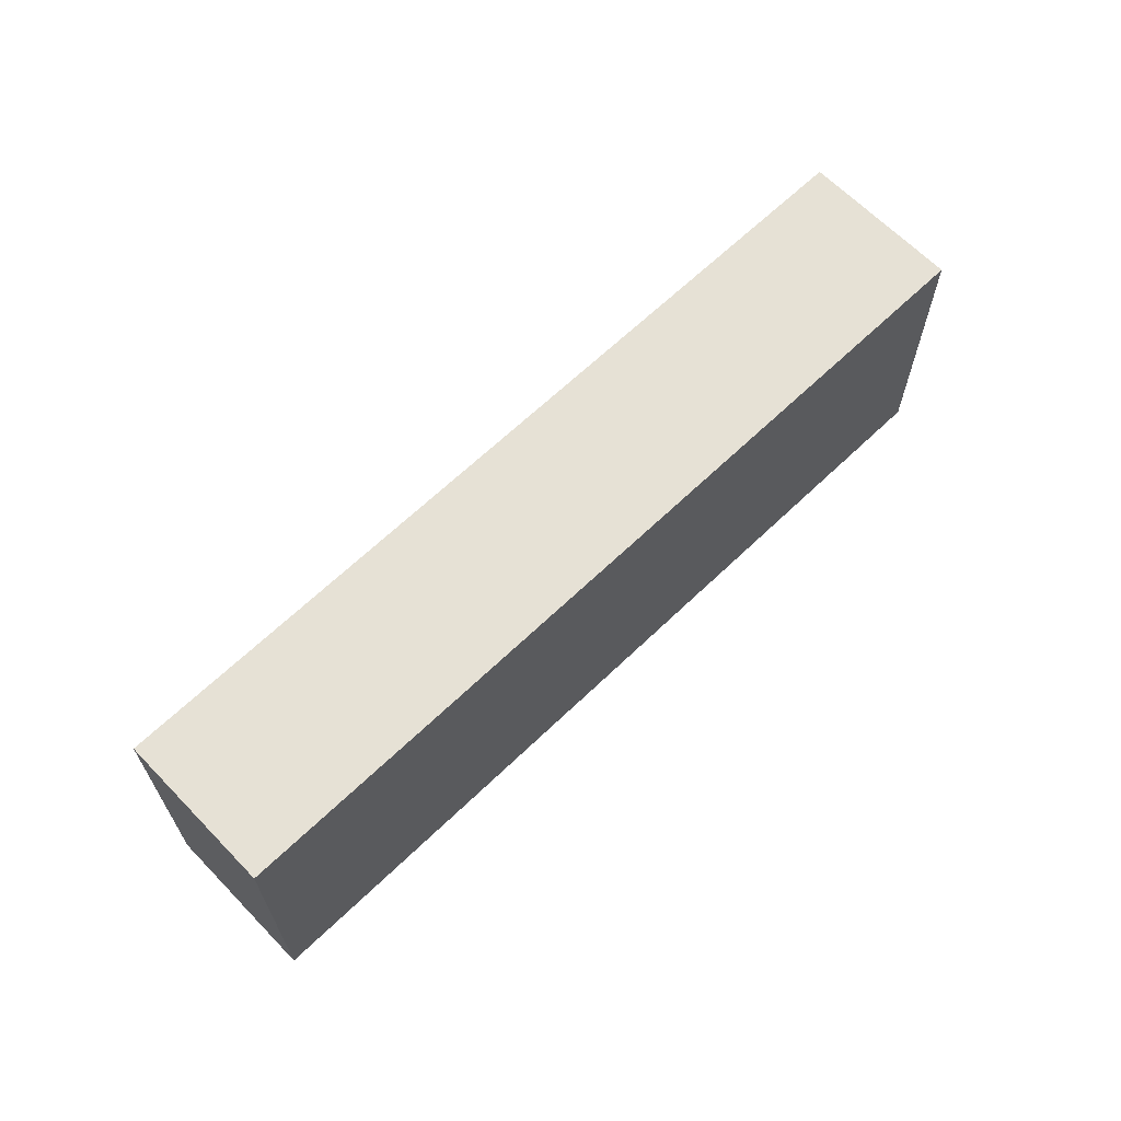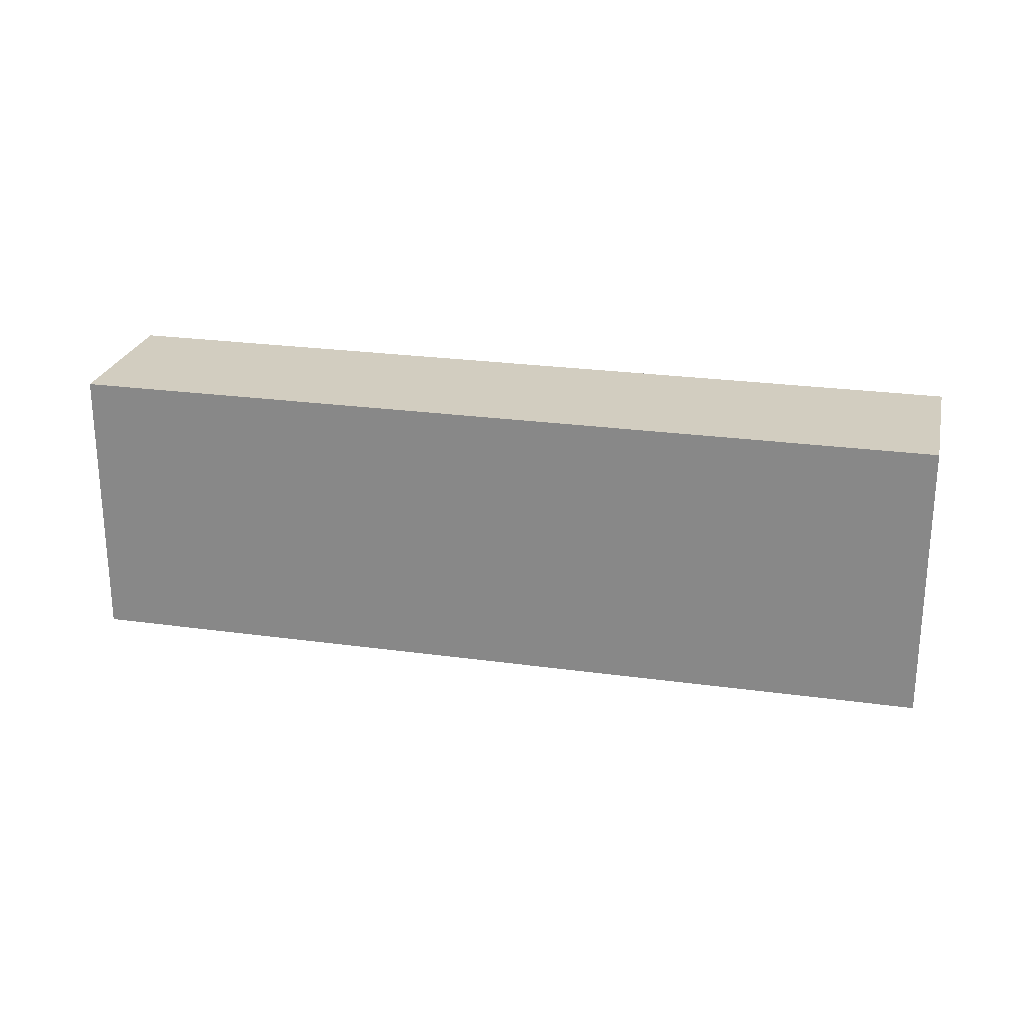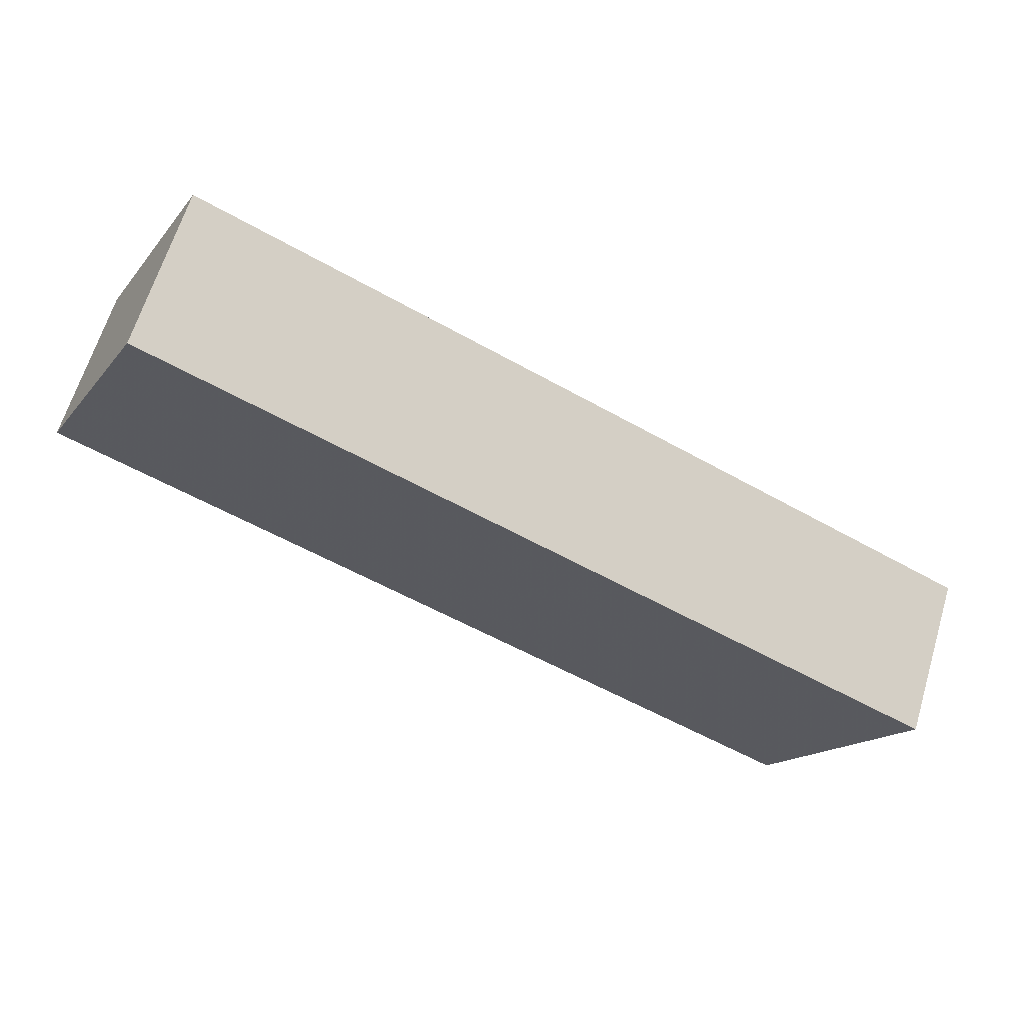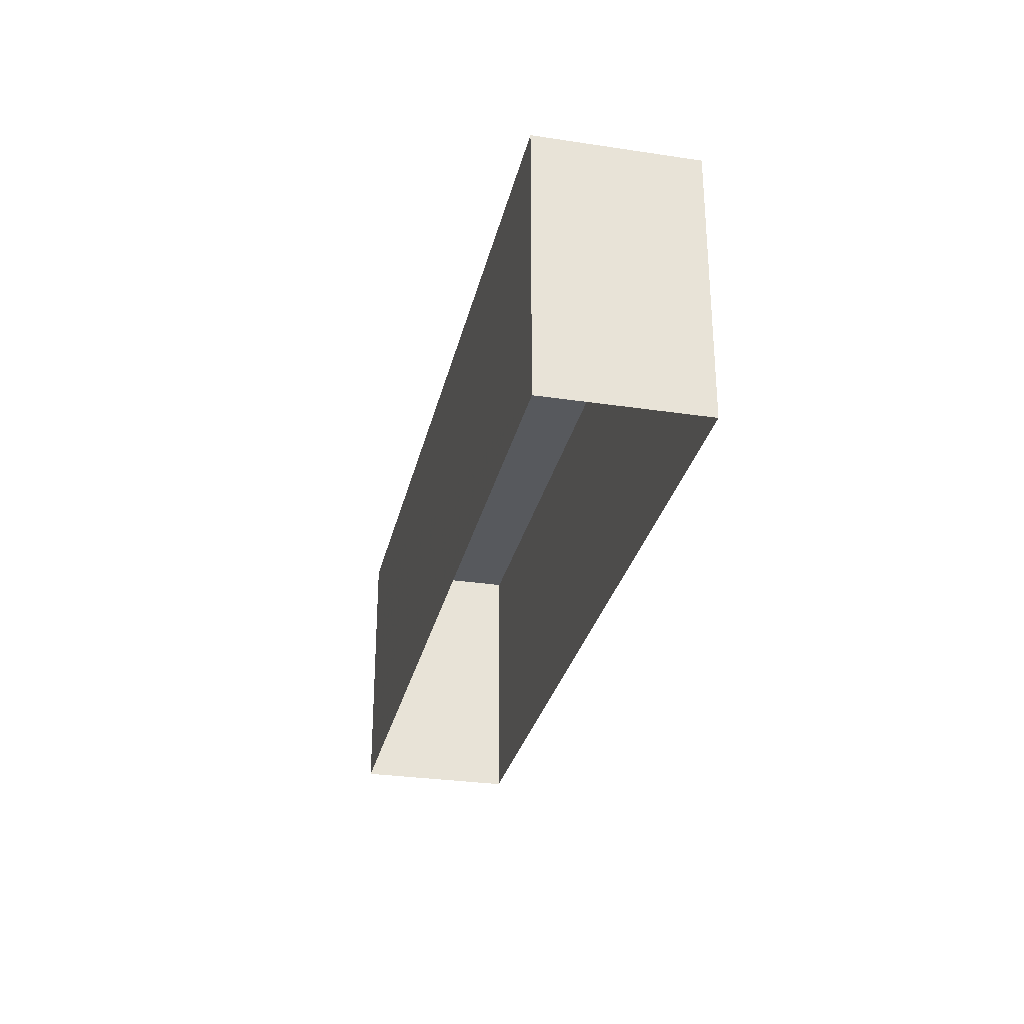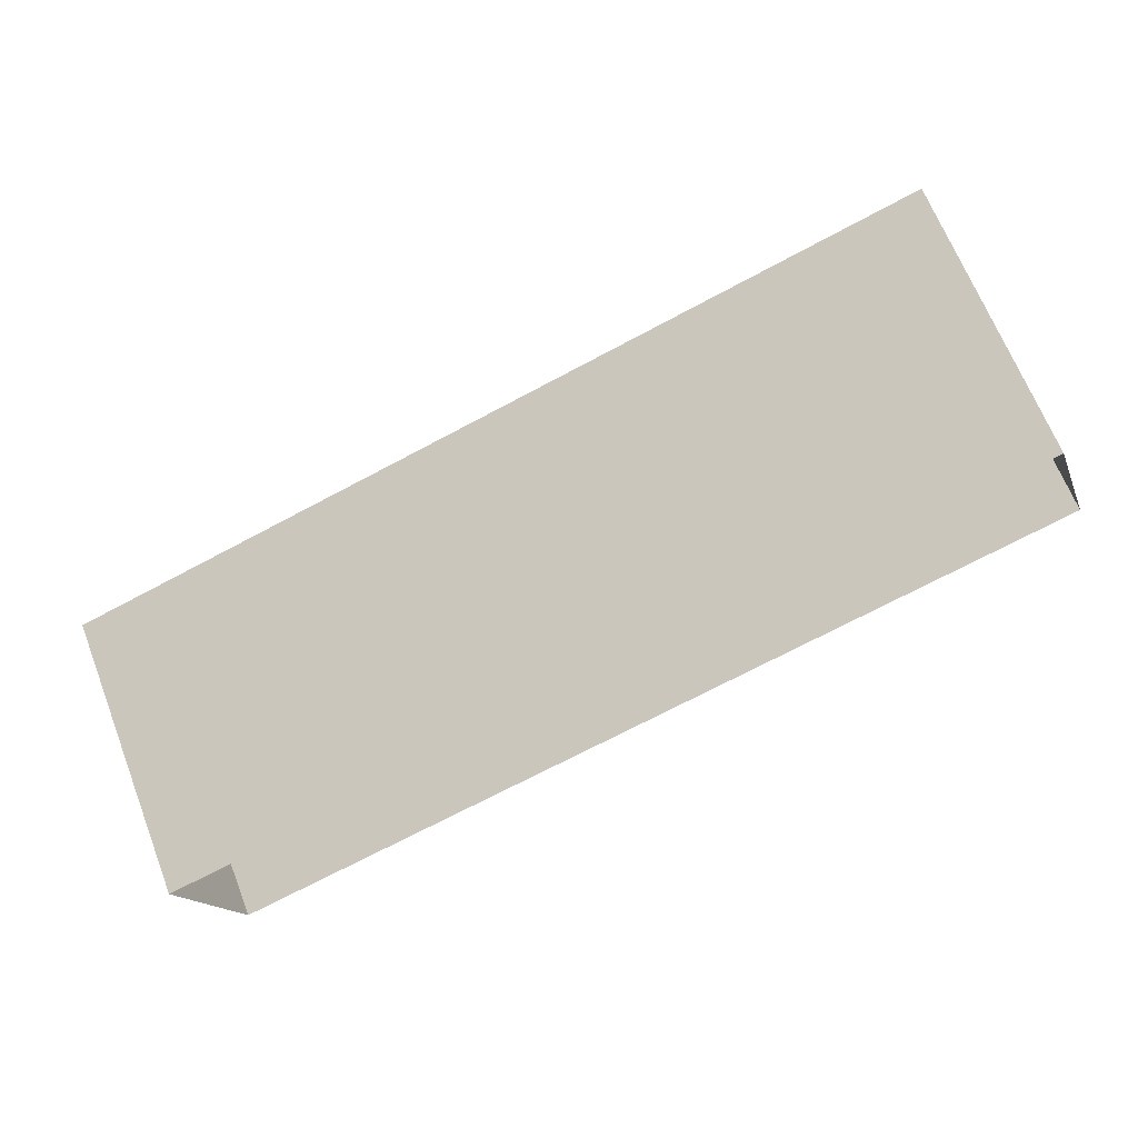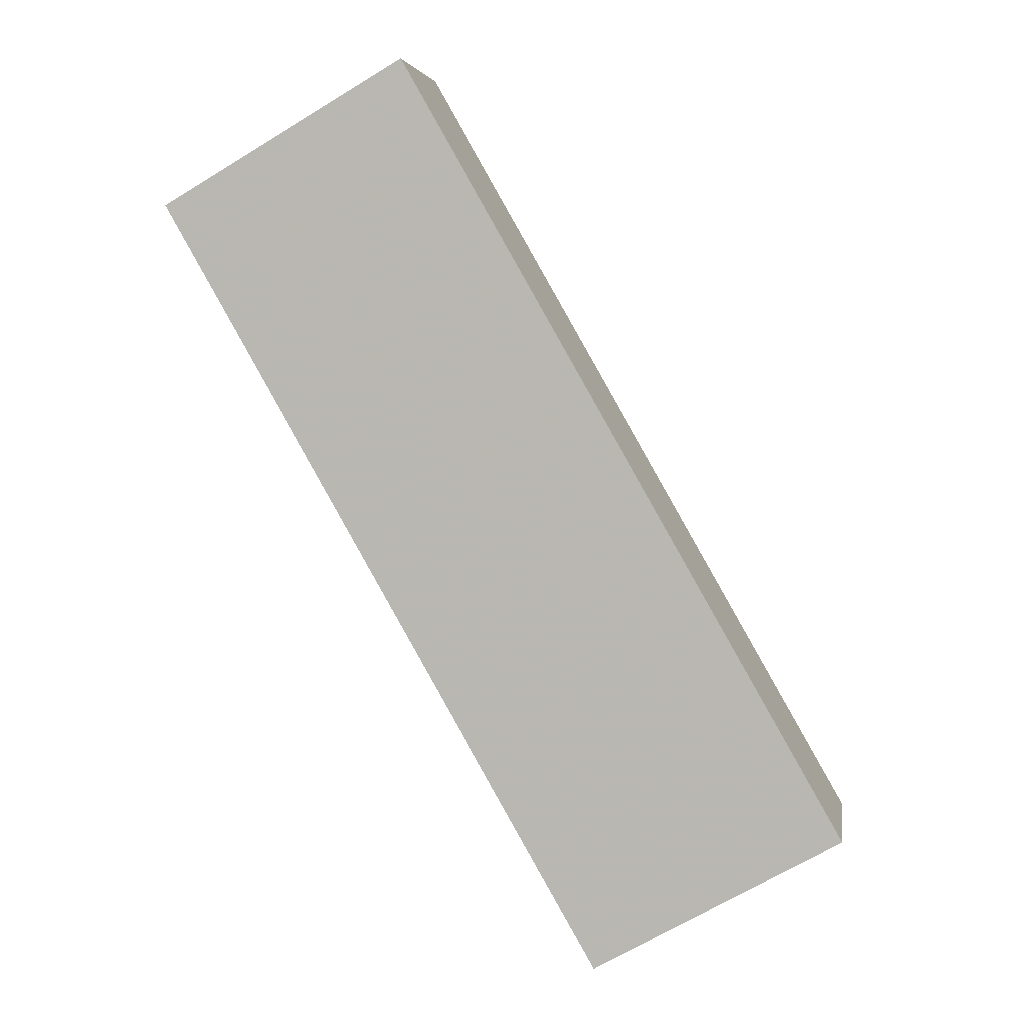
<metadata>
{"format":"obj","ext":"obj","renderer":"f3d","projection":"perspective","resolution":1024,"background":"white","views":[{"elev":64.7,"azim":-63.0,"up":"+Z"},{"elev":24.5,"azim":173.9,"up":"+Z"},{"elev":-15.8,"azim":-25.3,"up":"+Y"},{"elev":-29.4,"azim":-121.5,"up":"+Z"},{"elev":66.7,"azim":158.7,"up":"+Y"},{"elev":-68.9,"azim":-58.8,"up":"+Y"}]}
</metadata>
<code>
v 1.253e+04 -1.484e+04 21.61
v 1.253e+04 -1.485e+04 21.61
v 1.253e+04 -1.484e+04 21.61
v 1.253e+04 -1.485e+04 21.61
v 1.253e+04 -1.485e+04 23.68
v 1.253e+04 -1.484e+04 23.68
v 1.253e+04 -1.484e+04 23.68
v 1.253e+04 -1.485e+04 23.68
f 1 2 3
f 1 4 2
f 5 6 7
f 5 8 6
f 7 1 3
f 7 6 1
f 8 4 1
f 6 8 1
f 5 2 4
f 8 5 4
f 5 3 2
f 5 7 3

</code>
